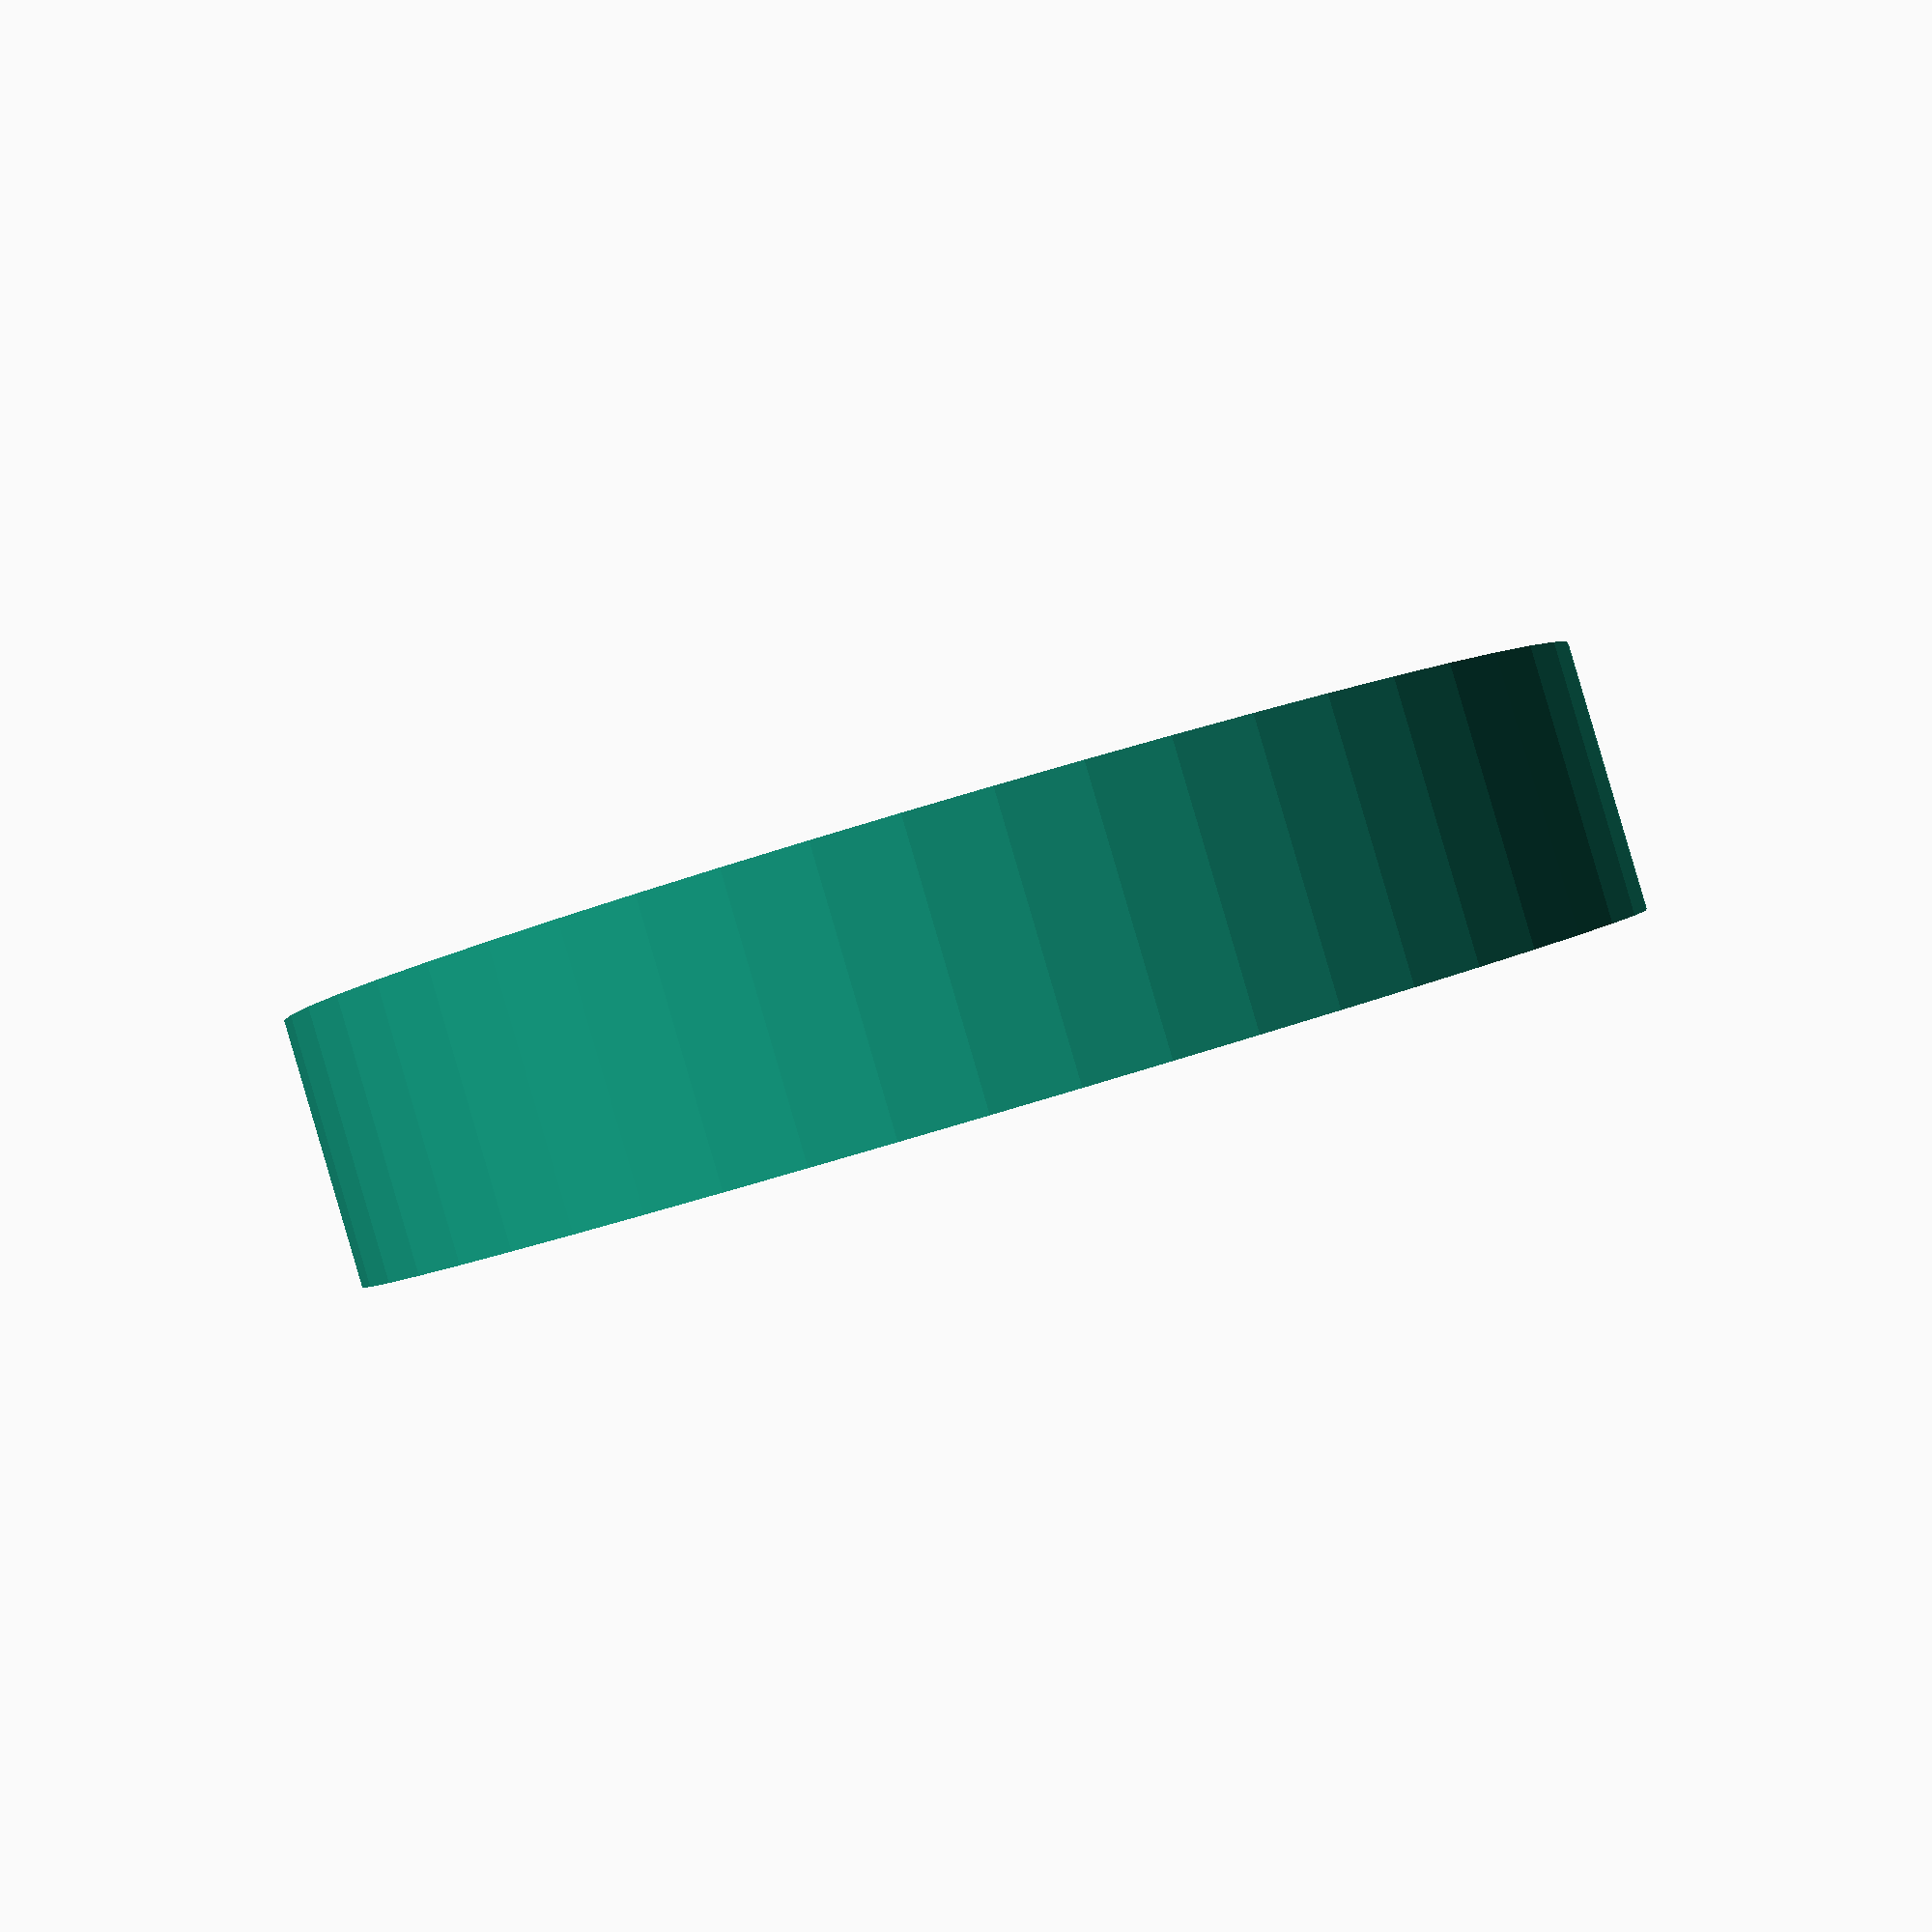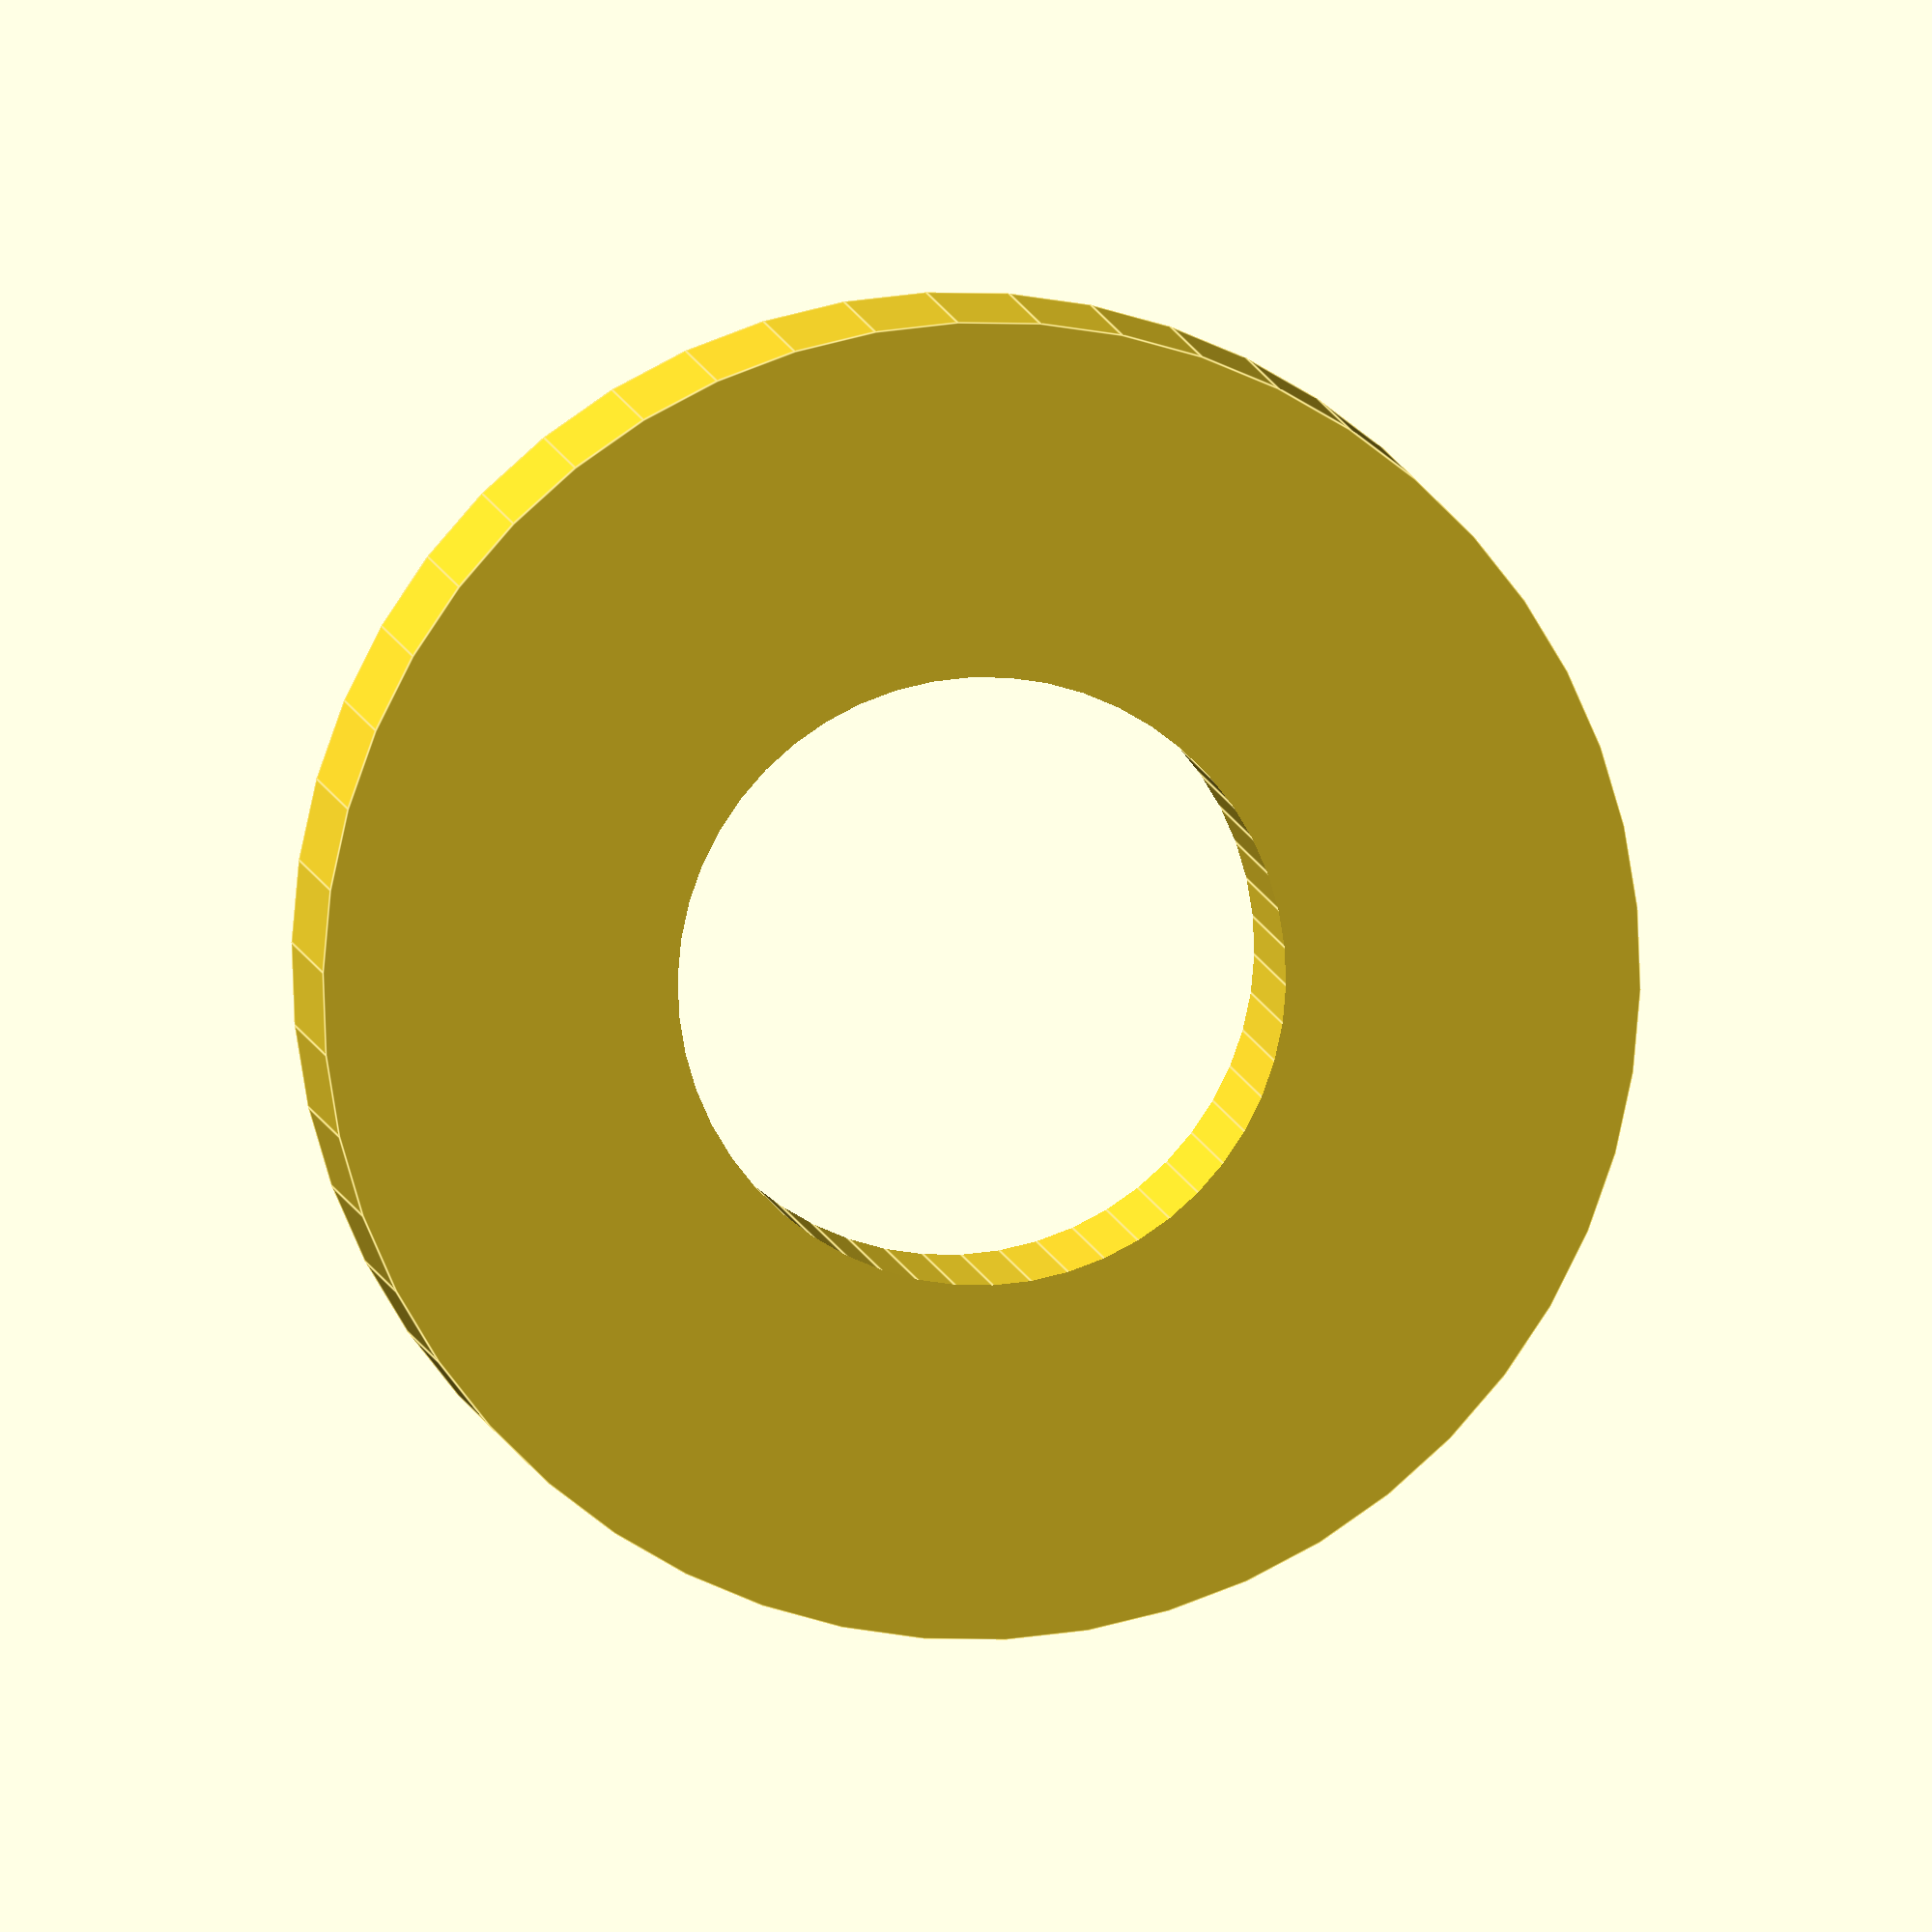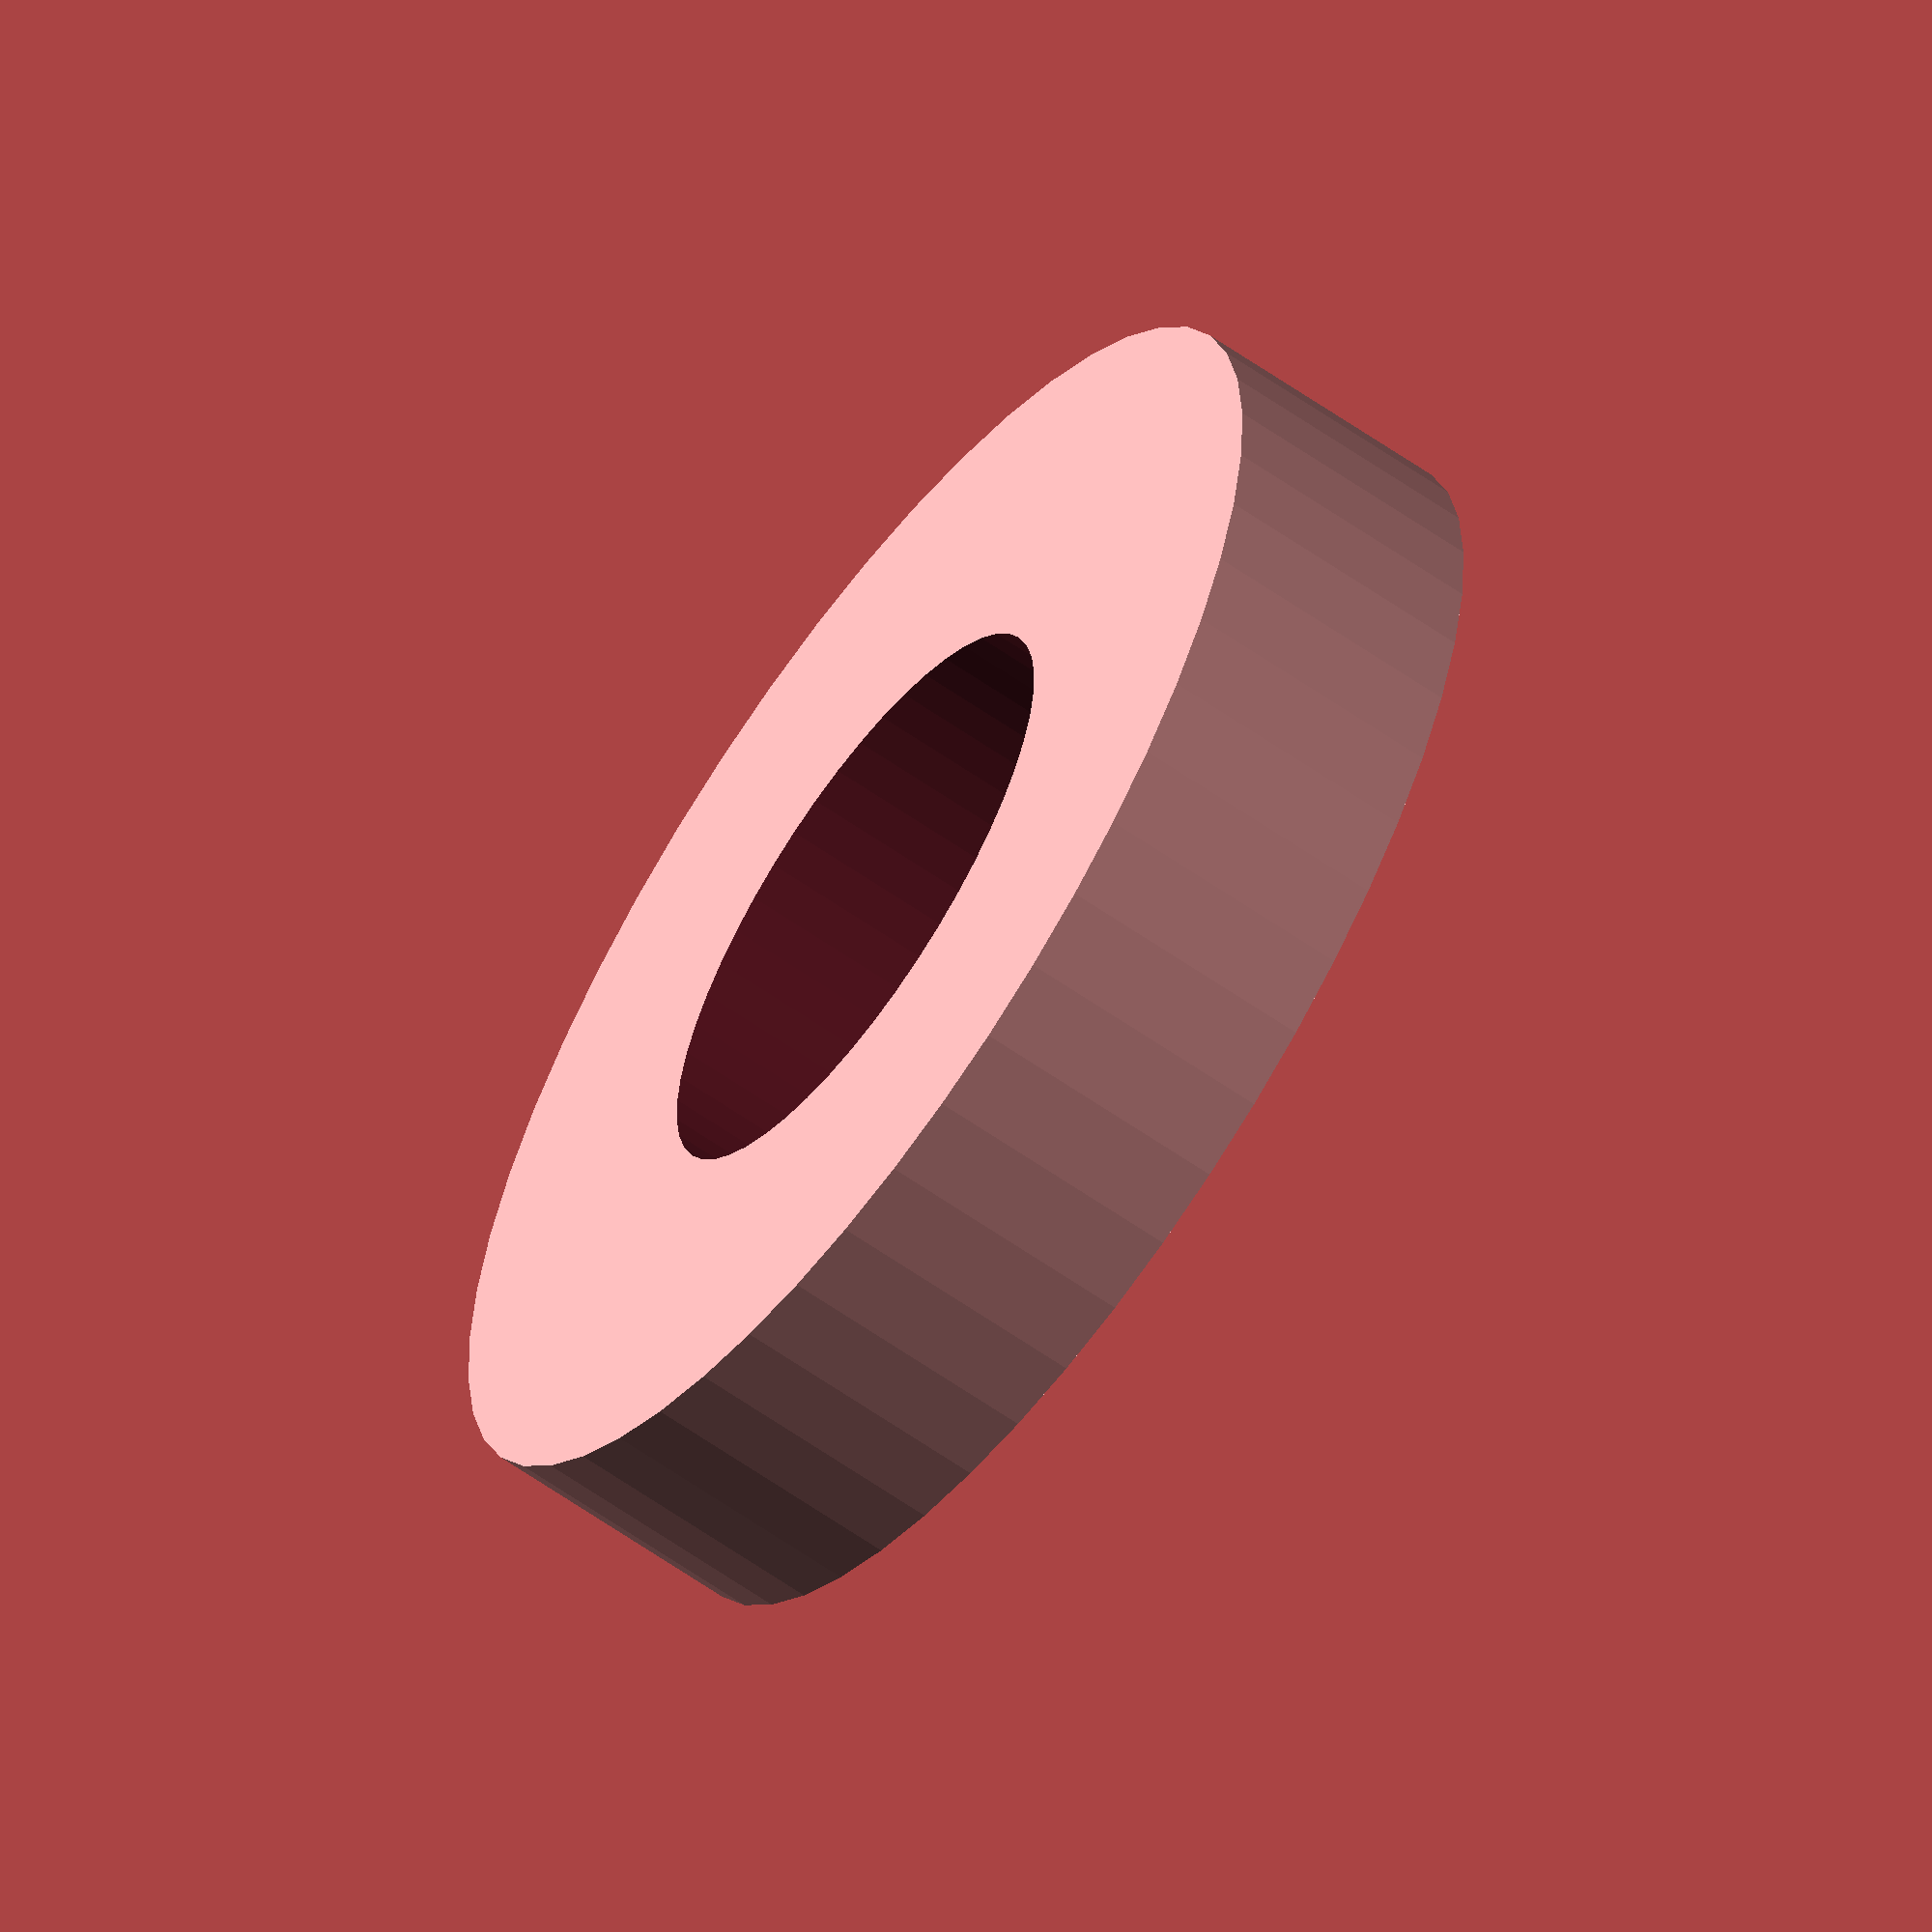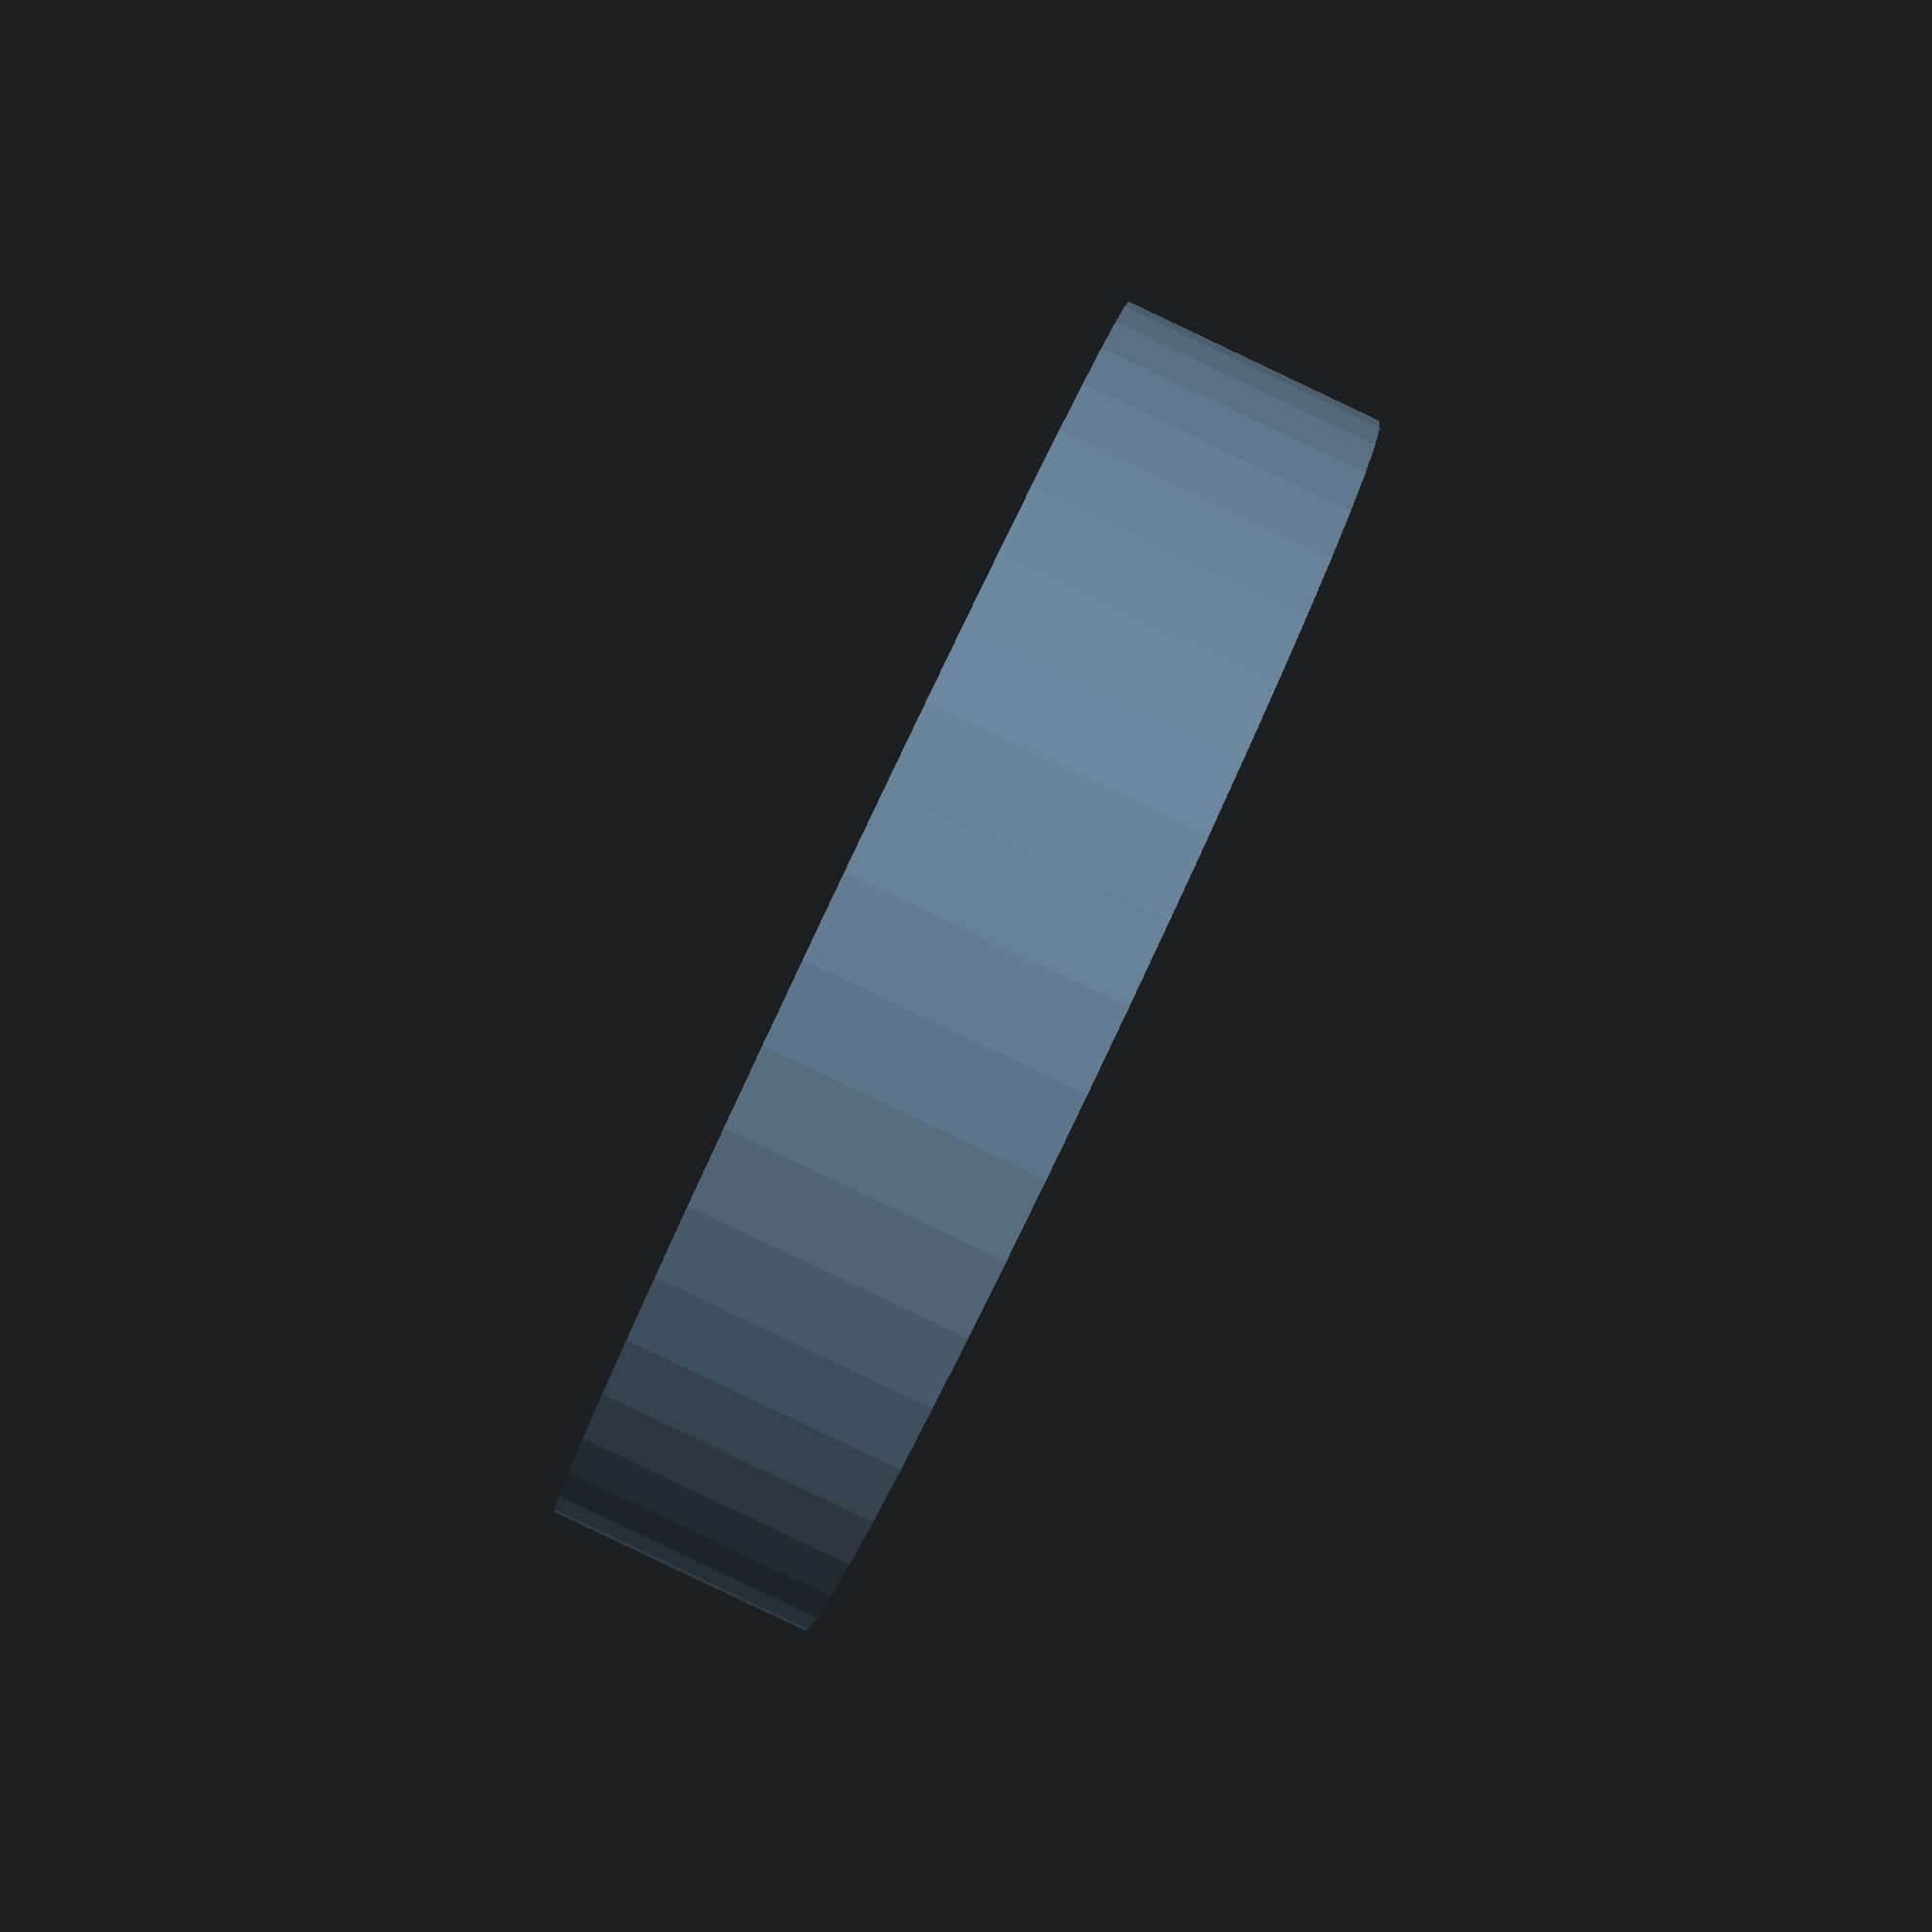
<openscad>
$fn = 50;


difference() {
	union() {
		translate(v = [0, 0, -4.0000000000]) {
			cylinder(h = 8, r = 19.5000000000);
		}
	}
	union() {
		translate(v = [0, 0, -100.0000000000]) {
			cylinder(h = 200, r = 9);
		}
	}
}
</openscad>
<views>
elev=270.6 azim=66.8 roll=343.6 proj=p view=wireframe
elev=353.5 azim=311.1 roll=353.3 proj=o view=edges
elev=241.1 azim=55.5 roll=125.7 proj=o view=wireframe
elev=268.7 azim=280.8 roll=295.4 proj=p view=solid
</views>
